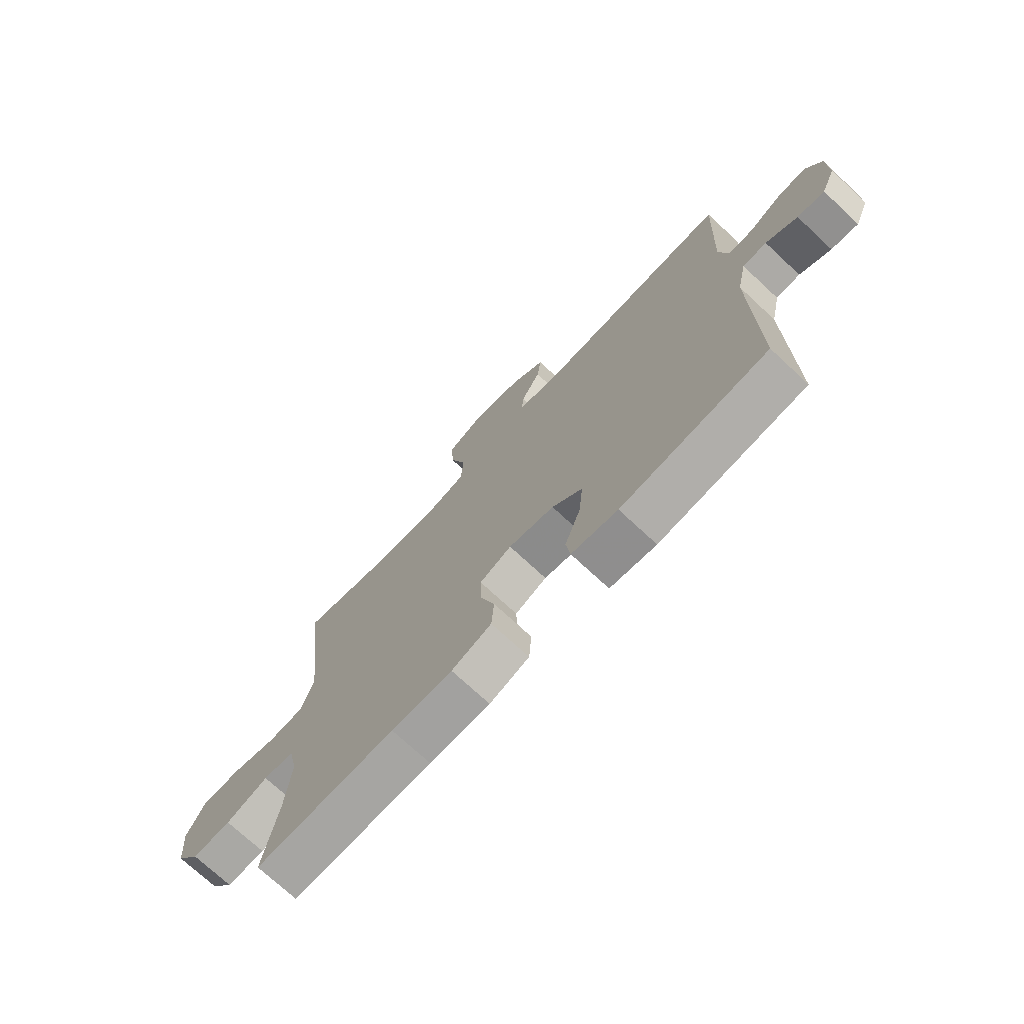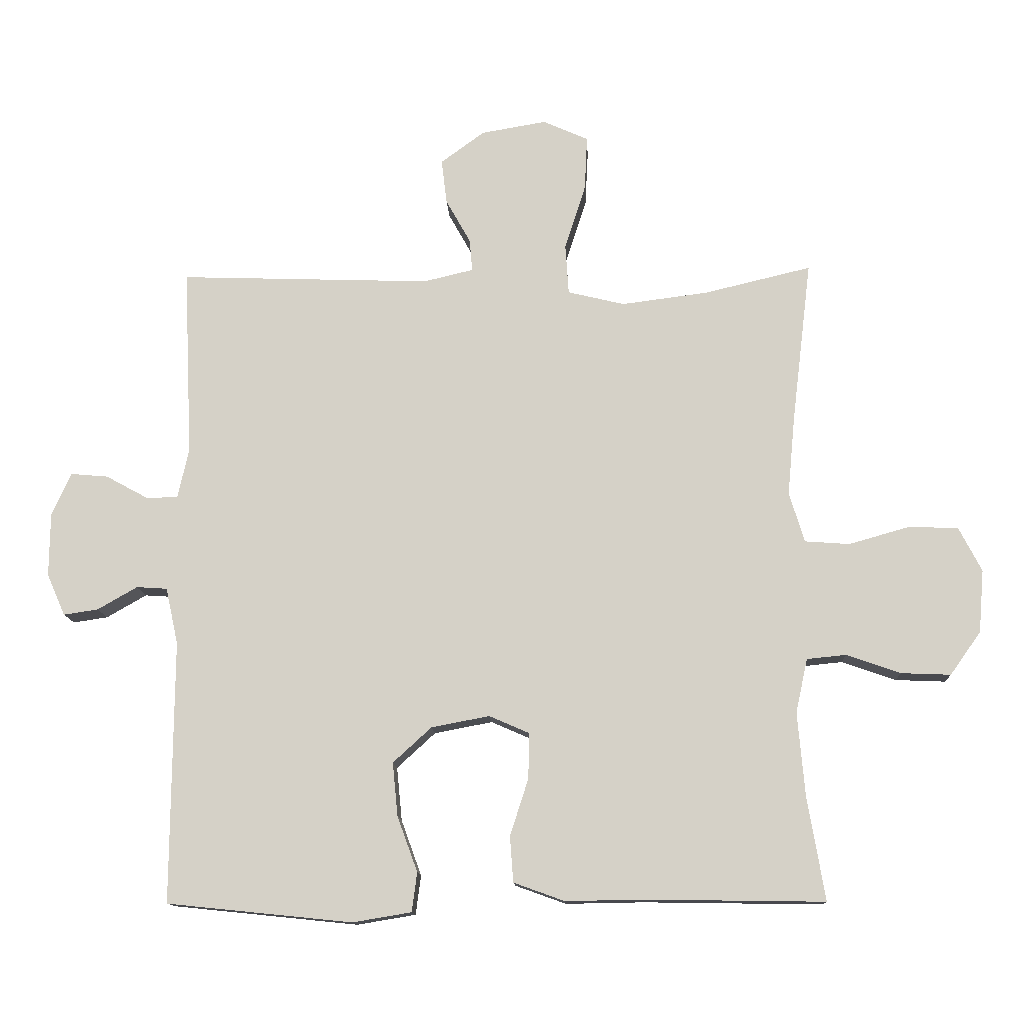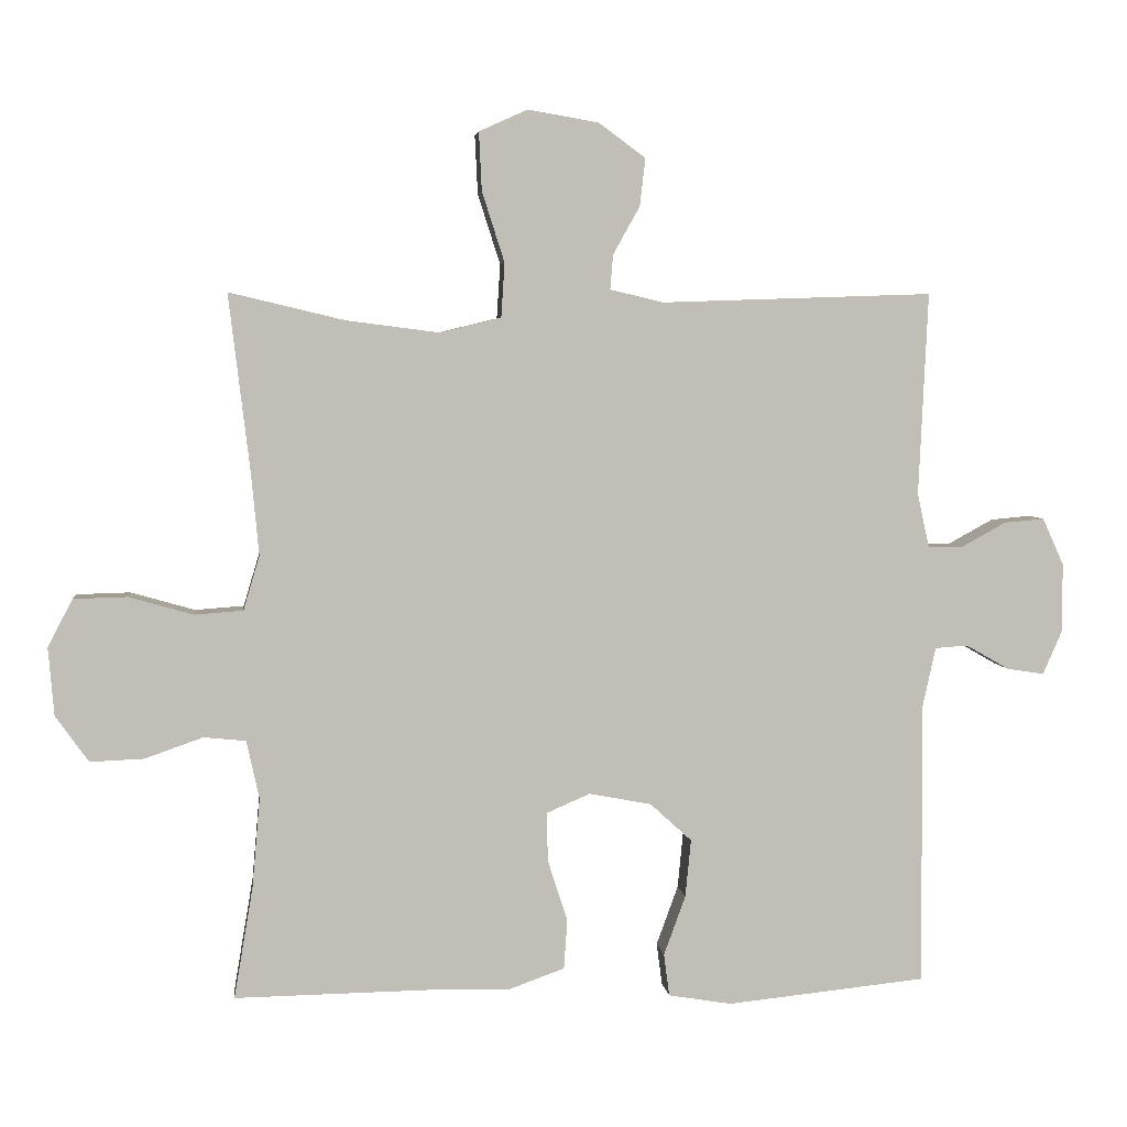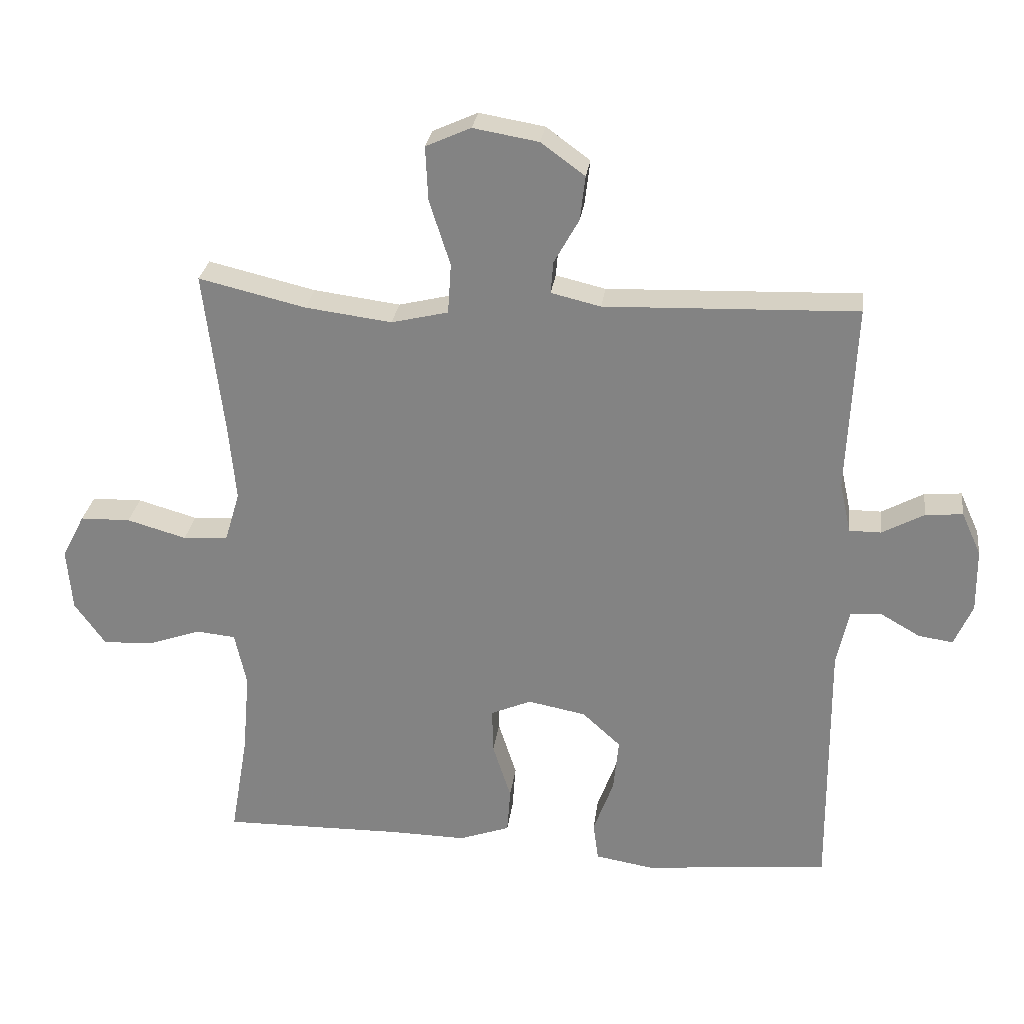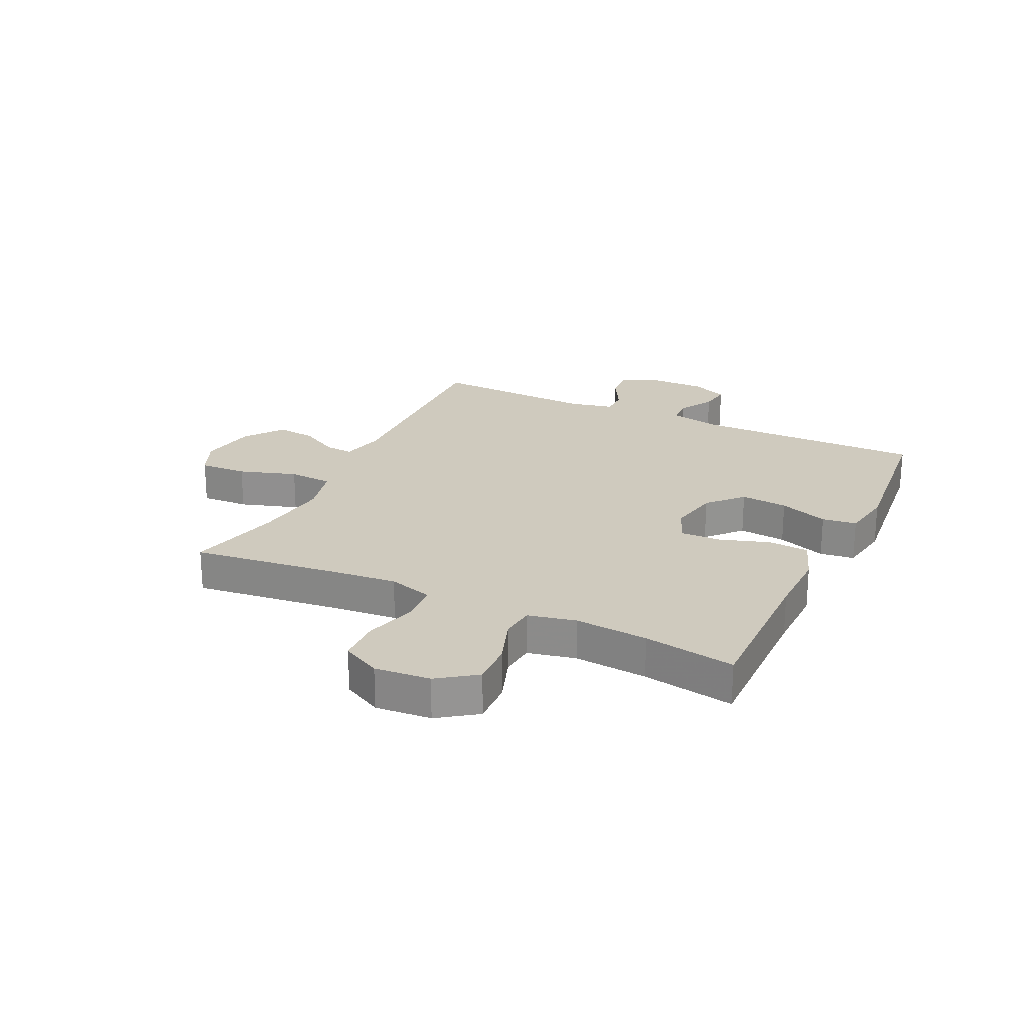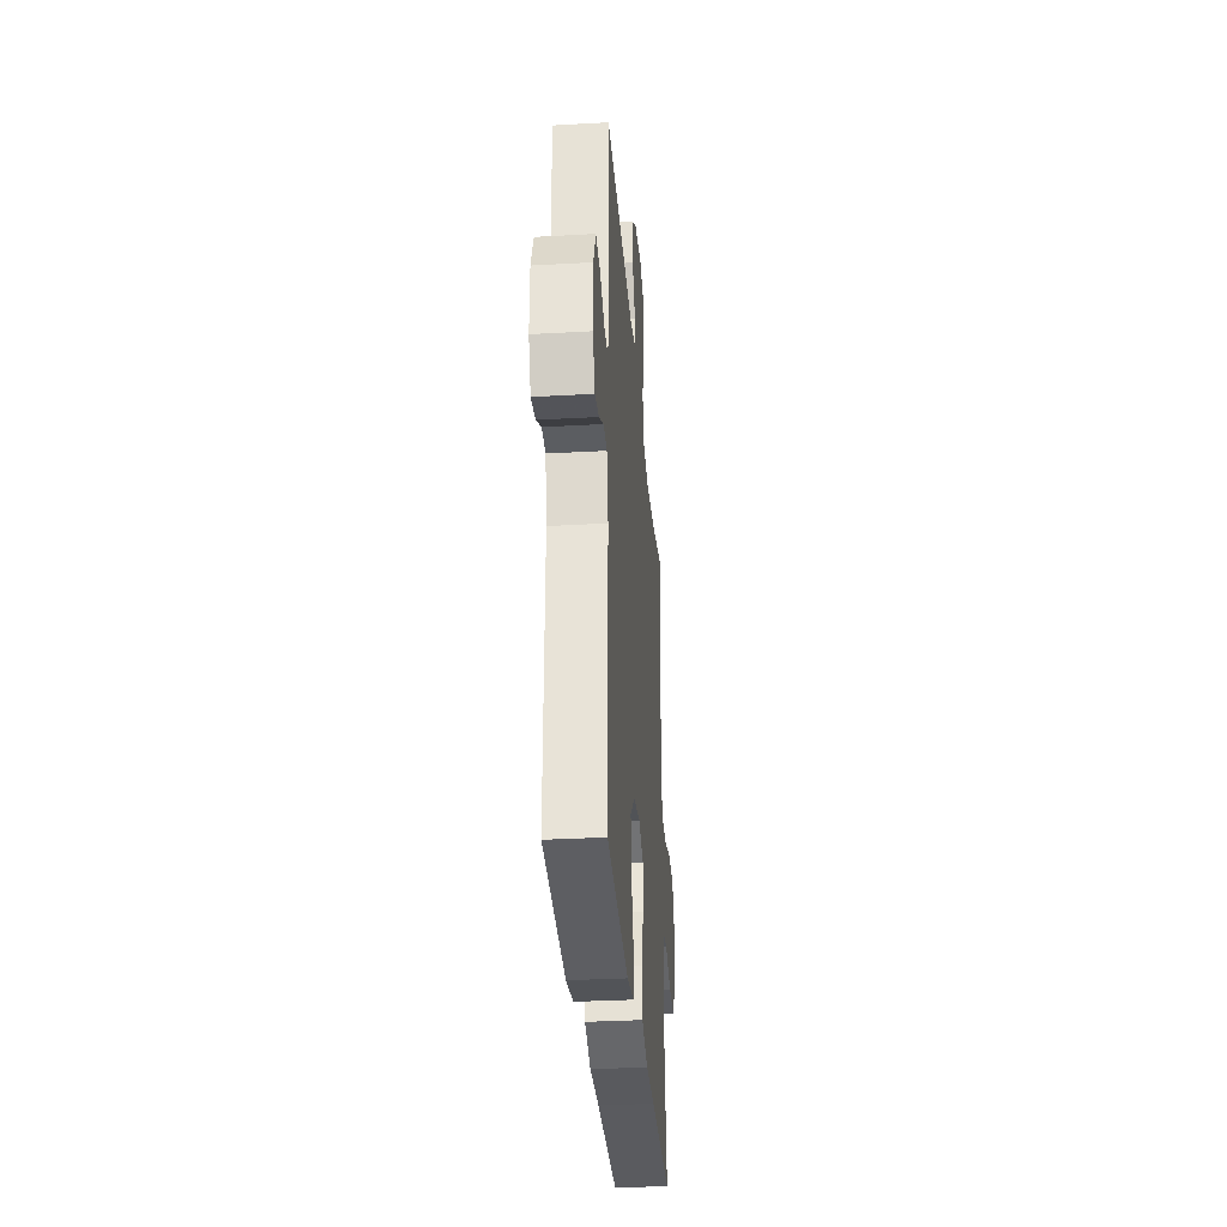
<metadata>
{"format":"obj","ext":"obj","renderer":"f3d","projection":"perspective","resolution":1024,"background":"white","views":[{"elev":-73.0,"azim":-133.0,"up":"+Z"},{"elev":-12.7,"azim":2.7,"up":"+Z"},{"elev":4.6,"azim":173.4,"up":"+Z"},{"elev":27.7,"azim":-172.6,"up":"+Z"},{"elev":23.2,"azim":115.5,"up":"+Y"},{"elev":-32.5,"azim":-85.5,"up":"+Z"}]}
</metadata>
<code>
v -0.5 0.07 -0.5
v -0.497 0.07 -0.099
v -0.516 0.07 -0.012
v -0.563 0.07 -0.009
v -0.624 0.07 -0.044
v -0.677 0.07 -0.052
v -0.705 0.07 0.012
v -0.704 0.07 0.109
v -0.674 0.07 0.175
v -0.617 0.07 0.17
v -0.553 0.07 0.135
v -0.504 0.07 0.135
v -0.487 0.07 0.212
v -0.5 0.07 0.5
v -0.114 0.07 0.487
v -0.038 0.07 0.505
v -0.042 0.07 0.554
v -0.08 0.07 0.622
v -0.088 0.07 0.69
v -0.021 0.07 0.739
v 0.079 0.07 0.756
v 0.148 0.07 0.725
v 0.144 0.07 0.642
v 0.112 0.07 0.542
v 0.117 0.07 0.465
v 0.204 0.07 0.444
v 0.336 0.07 0.461
v 0.5 0.07 0.5
v 0.47 0.07 0.249
v 0.459 0.07 0.131
v 0.482 0.07 0.054
v 0.551 0.07 0.049
v 0.642 0.07 0.075
v 0.719 0.07 0.073
v 0.754 0.07 0.005
v 0.746 0.07 -0.091
v 0.699 0.07 -0.157
v 0.623 0.07 -0.154
v 0.54 0.07 -0.125
v 0.48 0.07 -0.131
v 0.462 0.07 -0.214
v 0.473 0.07 -0.341
v 0.5 0.07 -0.5
v 0.225 0.07 -0.496
v 0.106 0.07 -0.498
v 0.028 0.07 -0.47
v 0.023 0.07 -0.4
v 0.051 0.07 -0.313
v 0.053 0.07 -0.243
v -0.009 0.07 -0.216
v -0.098 0.07 -0.233
v -0.157 0.07 -0.287
v -0.149 0.07 -0.369
v -0.118 0.07 -0.454
v -0.126 0.07 -0.514
v -0.216 0.07 -0.529
v -0.5 0 -0.5
v -0.497 0 -0.099
v -0.516 0 -0.012
v -0.563 0 -0.009
v -0.624 0 -0.044
v -0.677 0 -0.052
v -0.705 0 0.012
v -0.704 0 0.109
v -0.674 0 0.175
v -0.617 0 0.17
v -0.553 0 0.135
v -0.504 0 0.135
v -0.487 0 0.212
v -0.5 0 0.5
v -0.114 0 0.487
v -0.038 0 0.505
v -0.042 0 0.554
v -0.08 0 0.622
v -0.088 0 0.69
v -0.021 0 0.739
v 0.079 0 0.756
v 0.148 0 0.725
v 0.144 0 0.642
v 0.112 0 0.542
v 0.117 0 0.465
v 0.204 0 0.444
v 0.336 0 0.461
v 0.5 0 0.5
v 0.47 0 0.249
v 0.459 0 0.131
v 0.482 0 0.054
v 0.551 0 0.049
v 0.642 0 0.075
v 0.719 0 0.073
v 0.754 0 0.005
v 0.746 0 -0.091
v 0.699 0 -0.157
v 0.623 0 -0.154
v 0.54 0 -0.125
v 0.48 0 -0.131
v 0.462 0 -0.214
v 0.473 0 -0.341
v 0.5 0 -0.5
v 0.225 0 -0.496
v 0.106 0 -0.498
v 0.028 0 -0.47
v 0.023 0 -0.4
v 0.051 0 -0.313
v 0.053 0 -0.243
v -0.009 0 -0.216
v -0.098 0 -0.233
v -0.157 0 -0.287
v -0.149 0 -0.369
v -0.118 0 -0.454
v -0.126 0 -0.514
v -0.216 0 -0.529
f 53 54 55 56
f 52 53 56 1
f 51 52 1 2
f 50 51 2 3
f 45 46 47 48
f 44 45 48 49
f 42 43 44 49
f 41 42 49 50
f 36 37 38 39
f 36 39 40
f 35 36 40
f 32 33 34 35
f 31 32 35 40
f 30 31 40 41
f 27 28 29
f 26 27 29 30
f 25 26 30 41
f 21 22 23 24
f 21 24 25
f 20 21 25
f 17 18 19 20
f 16 17 20 25
f 15 16 25 41
f 13 14 15 41
f 8 9 10 11
f 8 11 12
f 7 8 12
f 4 5 6 7
f 3 4 7 12
f 13 41 50
f 3 12 13 50
f 112 111 110 109
f 57 112 109 108
f 58 57 108 107
f 59 58 107 106
f 104 103 102 101
f 105 104 101 100
f 105 100 99 98
f 106 105 98 97
f 95 94 93 92
f 96 95 92
f 96 92 91
f 91 90 89 88
f 96 91 88 87
f 97 96 87 86
f 85 84 83
f 86 85 83 82
f 97 86 82 81
f 80 79 78 77
f 81 80 77
f 81 77 76
f 76 75 74 73
f 81 76 73 72
f 97 81 72 71
f 97 71 70 69
f 67 66 65 64
f 68 67 64
f 68 64 63
f 63 62 61 60
f 68 63 60 59
f 106 97 69
f 106 69 68 59
f 1 57 58 2
f 2 58 59 3
f 3 59 60 4
f 4 60 61 5
f 5 61 62 6
f 6 62 63 7
f 7 63 64 8
f 8 64 65 9
f 9 65 66 10
f 10 66 67 11
f 11 67 68 12
f 12 68 69 13
f 13 69 70 14
f 14 70 71 15
f 15 71 72 16
f 16 72 73 17
f 17 73 74 18
f 18 74 75 19
f 19 75 76 20
f 20 76 77 21
f 21 77 78 22
f 22 78 79 23
f 23 79 80 24
f 24 80 81 25
f 25 81 82 26
f 26 82 83 27
f 27 83 84 28
f 28 84 85 29
f 29 85 86 30
f 30 86 87 31
f 31 87 88 32
f 32 88 89 33
f 33 89 90 34
f 34 90 91 35
f 35 91 92 36
f 36 92 93 37
f 37 93 94 38
f 38 94 95 39
f 39 95 96 40
f 40 96 97 41
f 41 97 98 42
f 42 98 99 43
f 43 99 100 44
f 44 100 101 45
f 45 101 102 46
f 46 102 103 47
f 47 103 104 48
f 48 104 105 49
f 49 105 106 50
f 50 106 107 51
f 51 107 108 52
f 52 108 109 53
f 53 109 110 54
f 54 110 111 55
f 55 111 112 56
f 56 112 57 1

</code>
